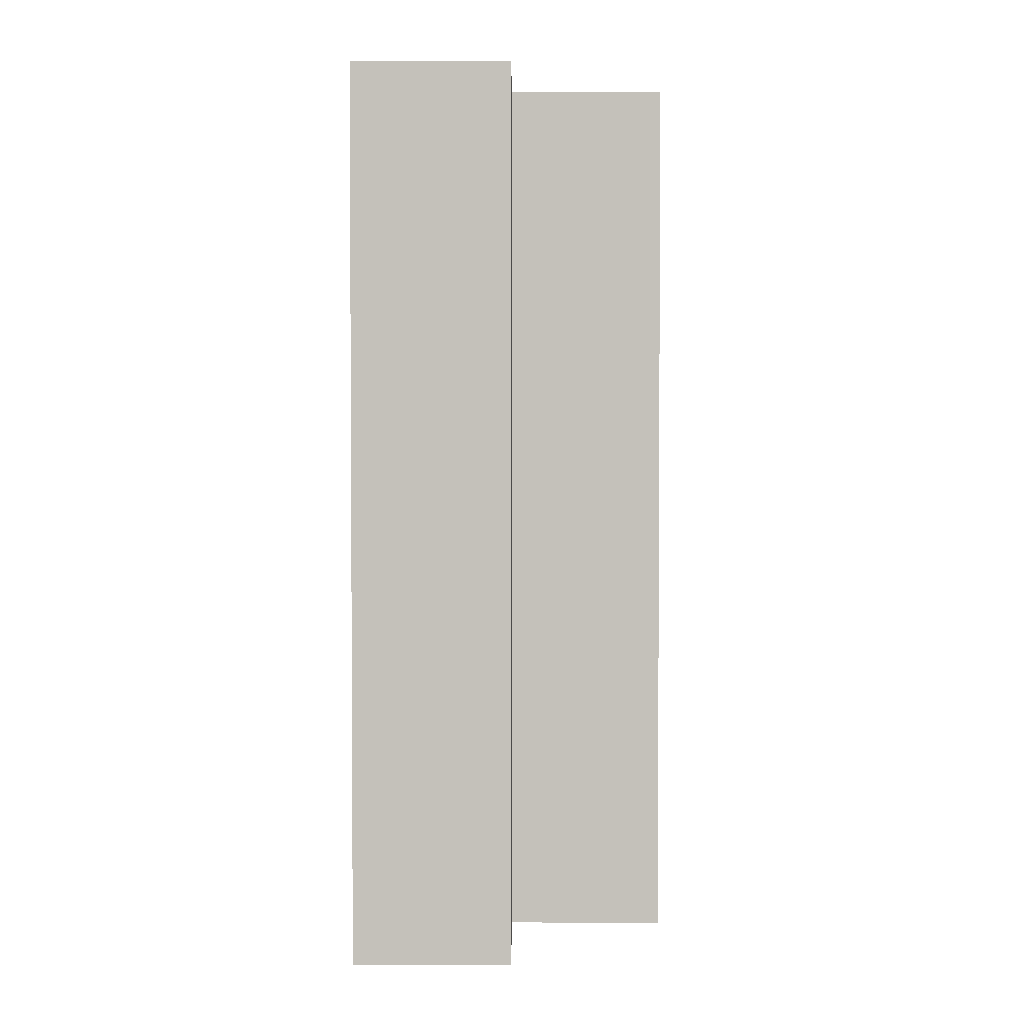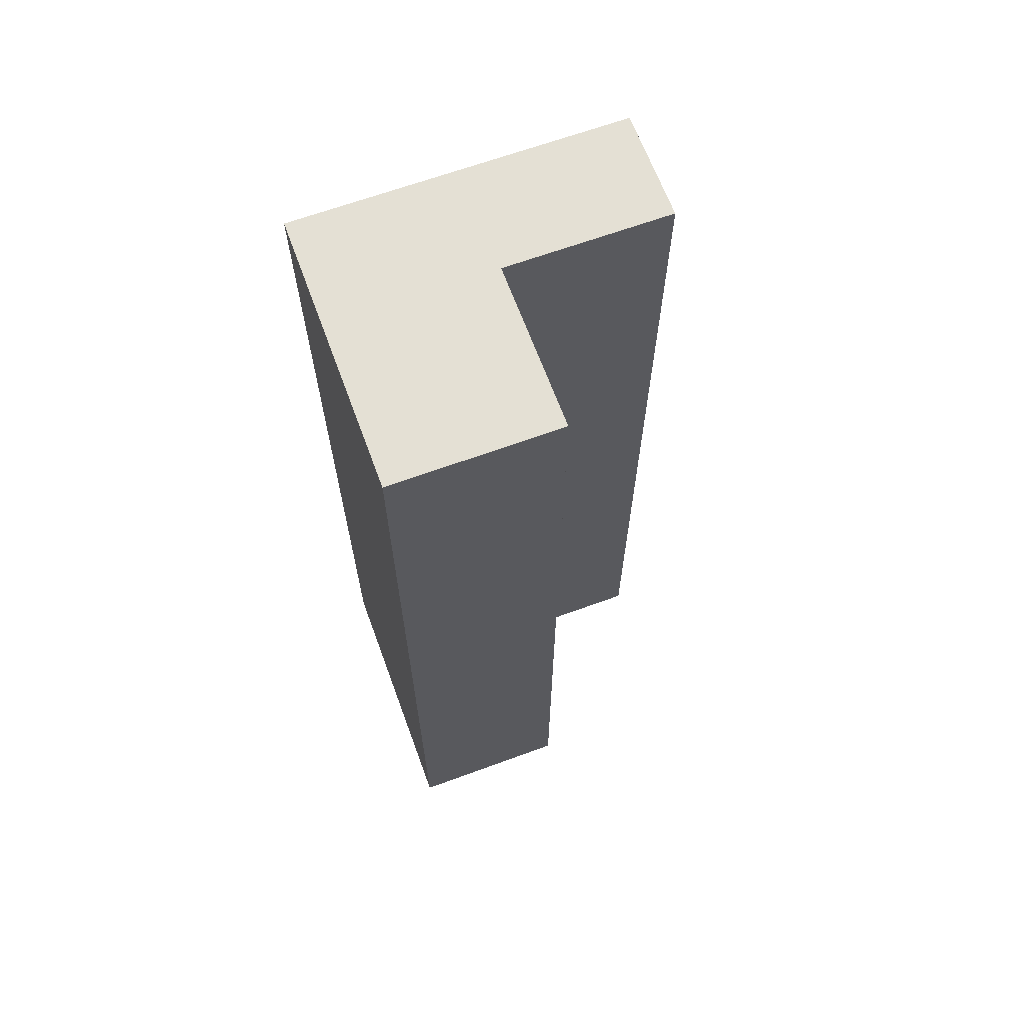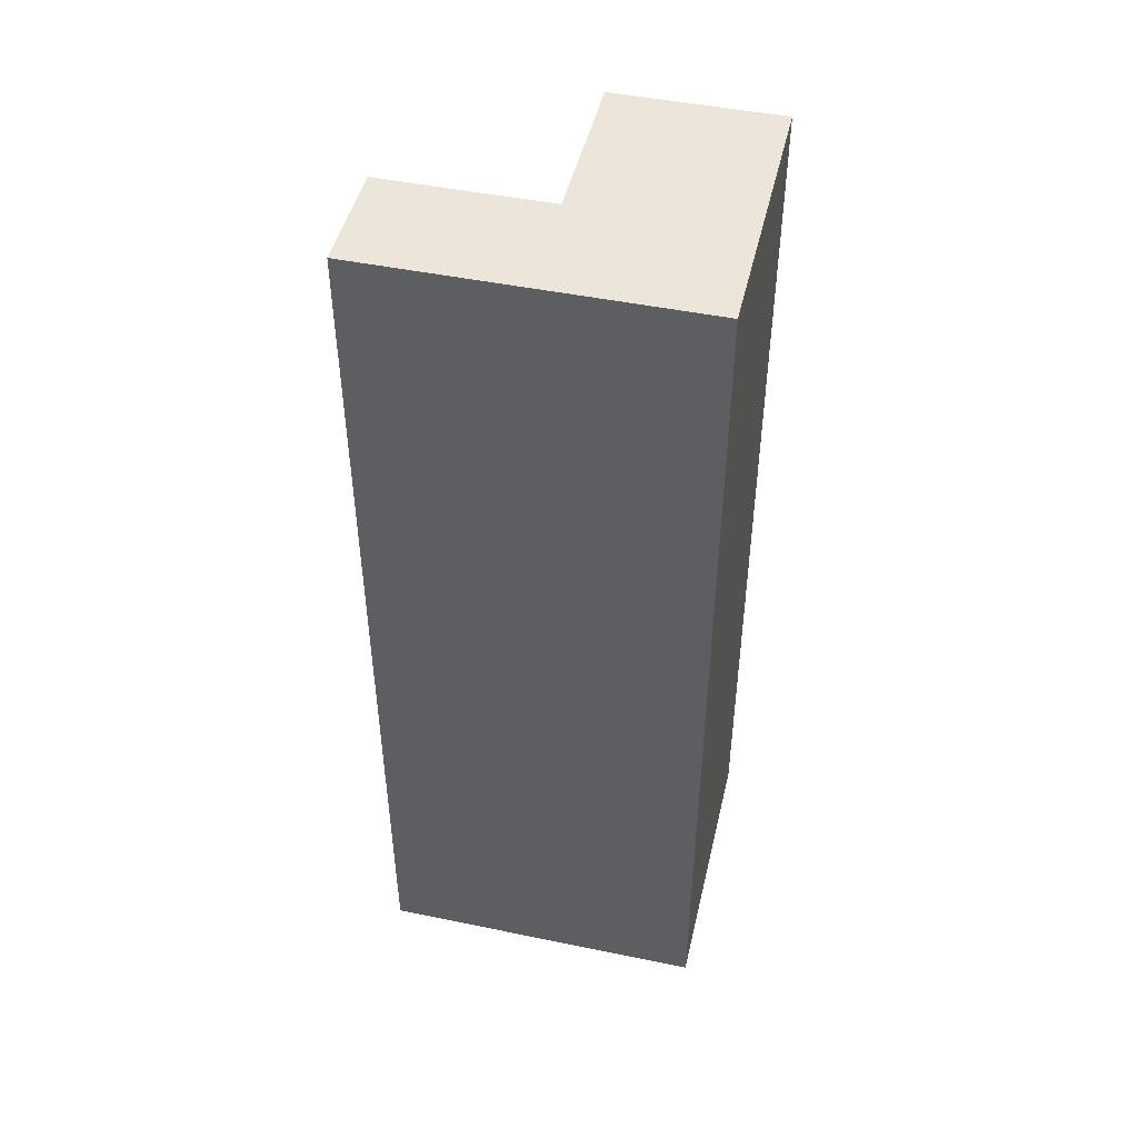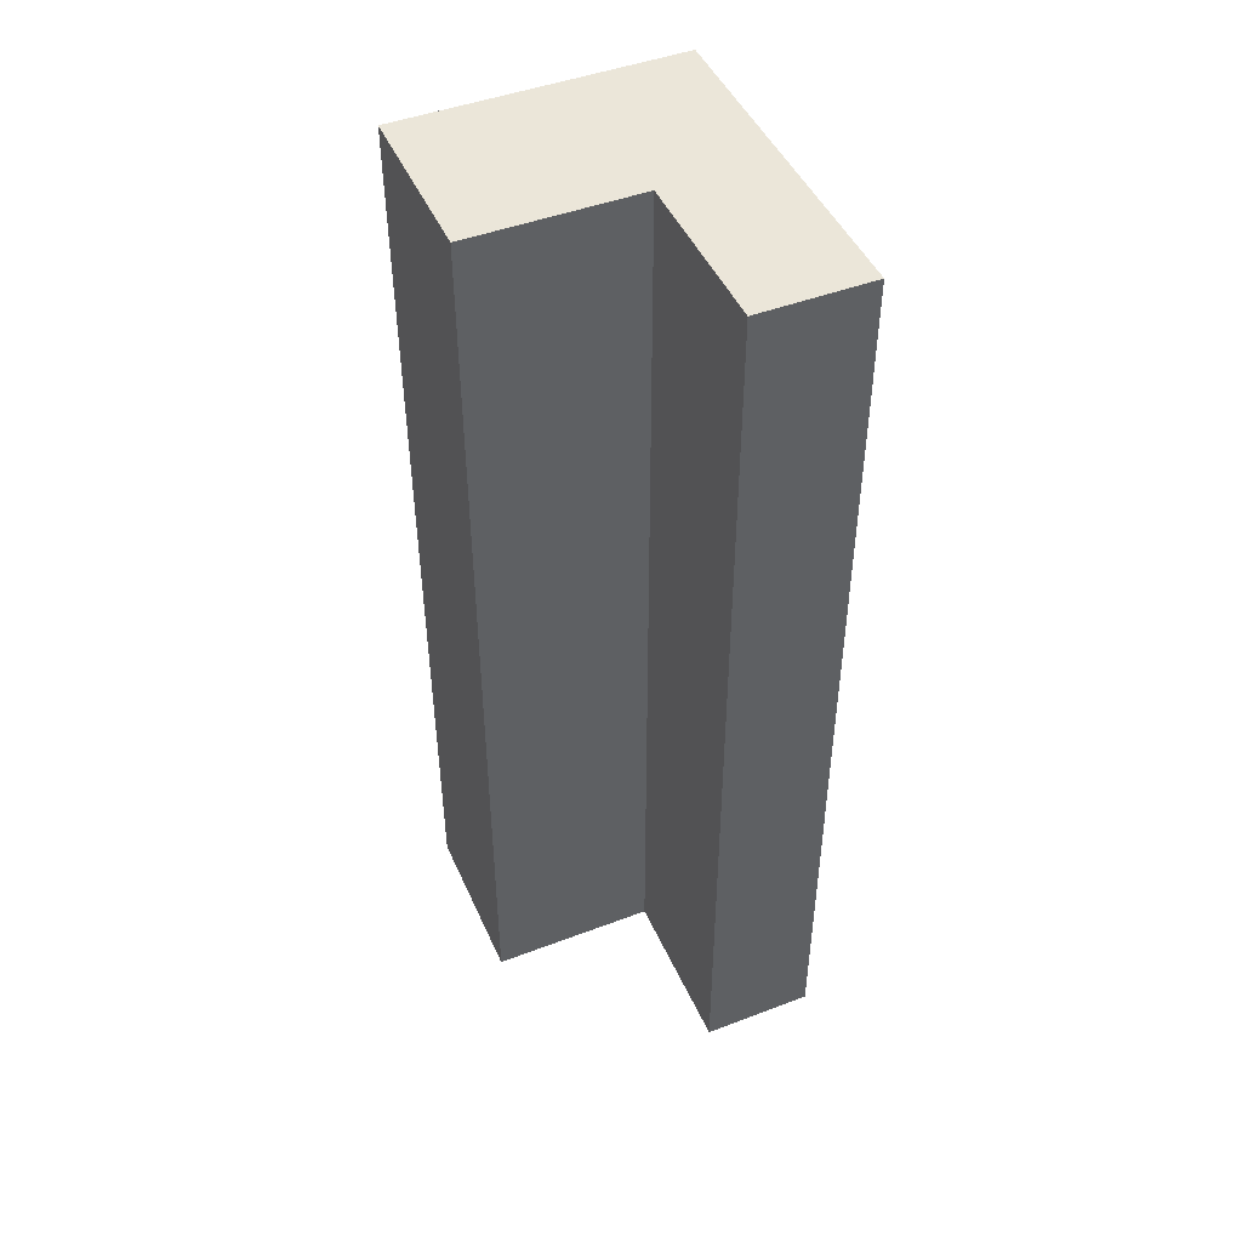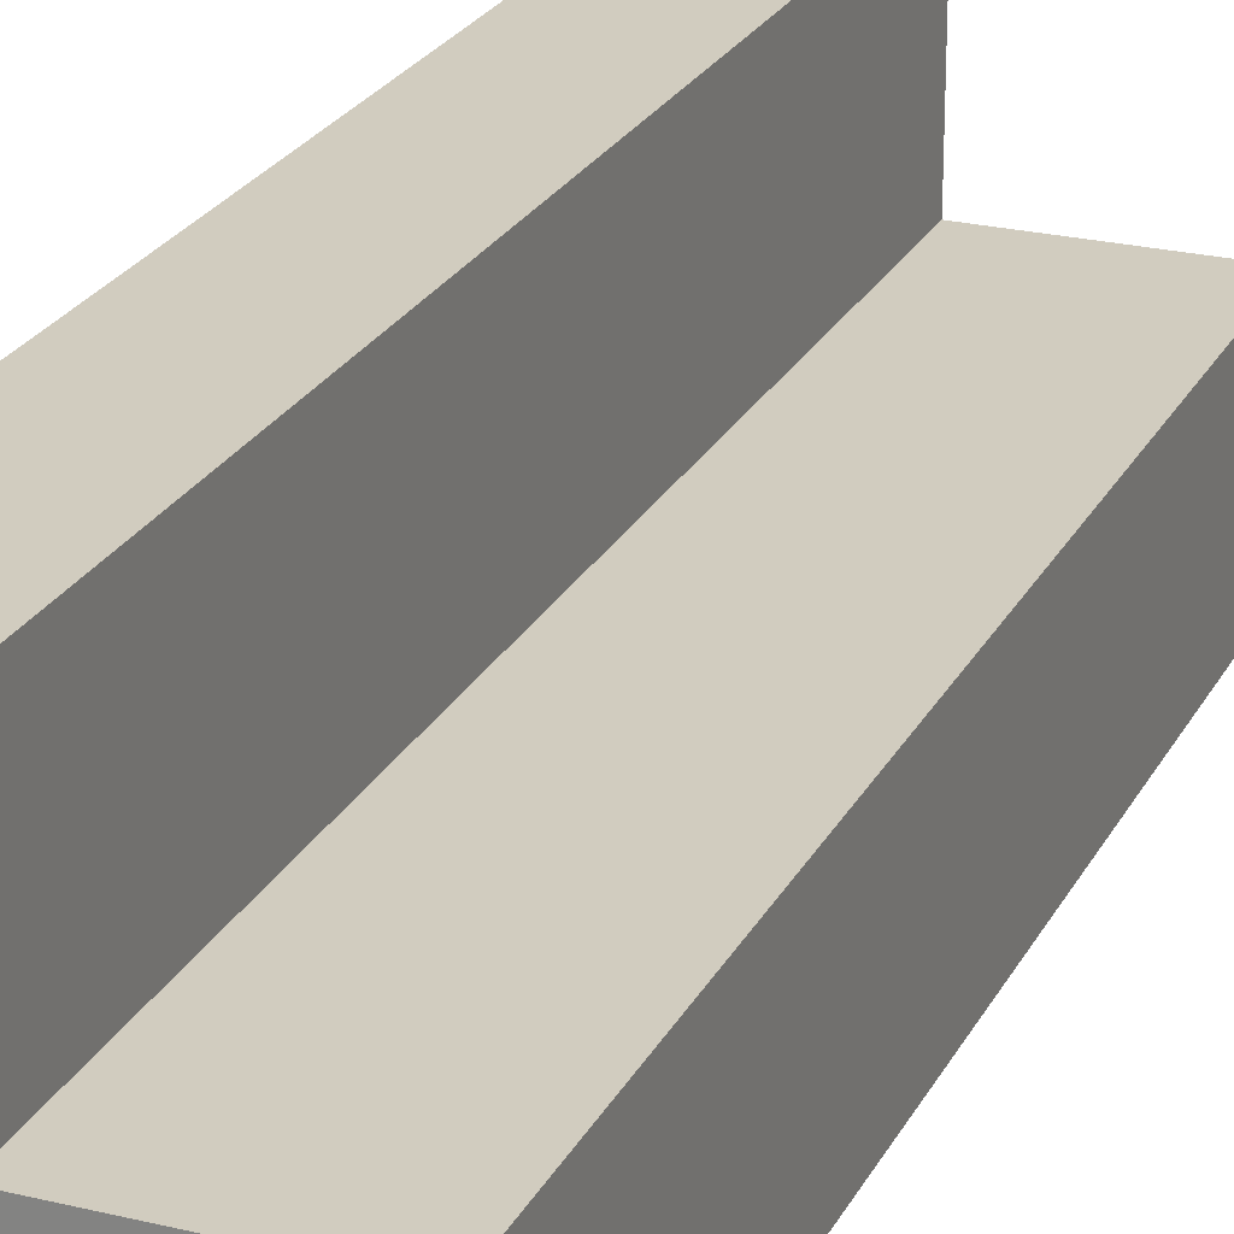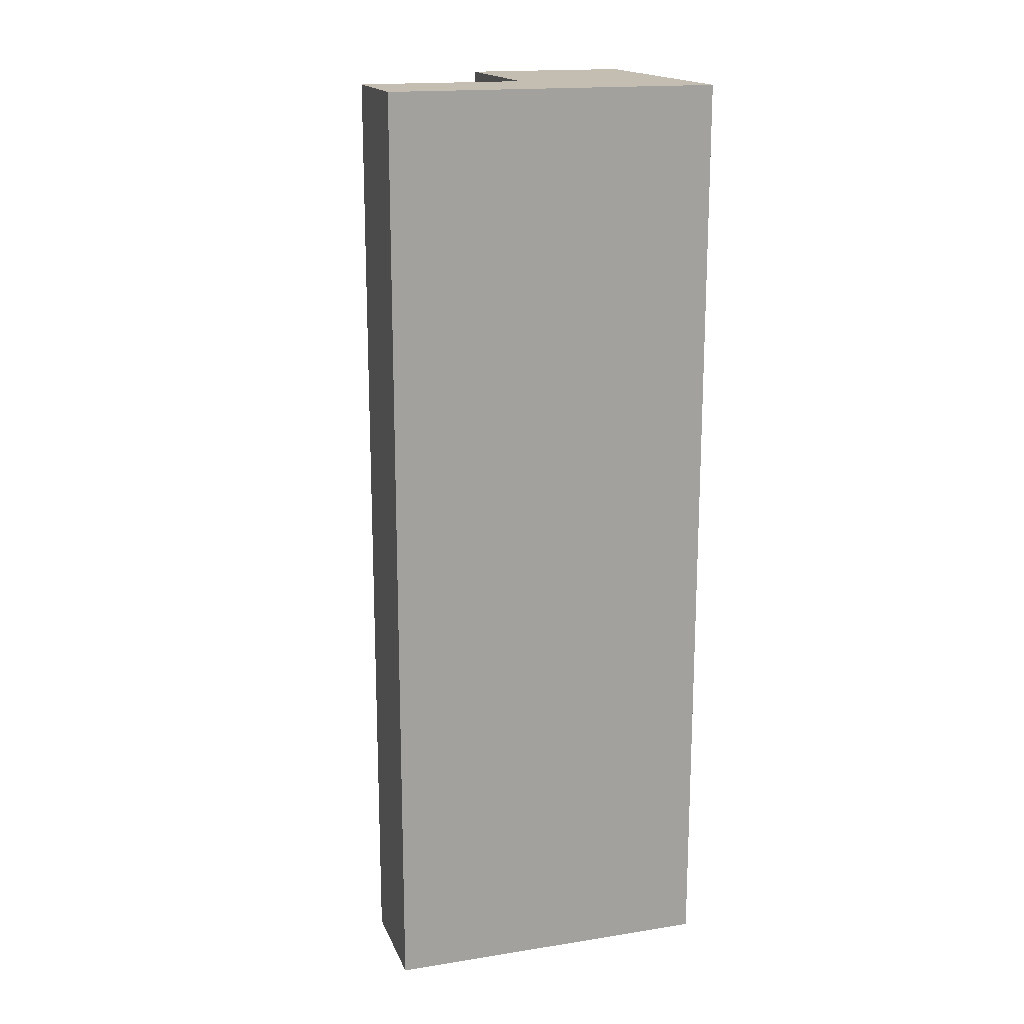
<metadata>
{"format":"obj","ext":"obj","renderer":"f3d","projection":"perspective","resolution":1024,"background":"white","views":[{"elev":2.3,"azim":90.5,"up":"+Z"},{"elev":66.0,"azim":69.8,"up":"+Z"},{"elev":47.2,"azim":-76.9,"up":"+Z"},{"elev":46.8,"azim":156.7,"up":"+Z"},{"elev":24.2,"azim":21.9,"up":"+Y"},{"elev":17.2,"azim":-107.4,"up":"+Z"}]}
</metadata>
<code>
o
v 0 2 -2.6
v 0 2 -4.3
v 0 2.6 -2.6
v 0 2.6 -4.3
v 0.2 2.3 -2.6
v 0.2 2.3 -4.3
v 0.2 2.6 -2.6
v 0.2 2.6 -4.3
v 0.5 2 -2.6
v 0.5 2 -4.3
v 0.5 2.3 -2.6
v 0.5 2.3 -4.3
v 0 2 -2.6
v 0 2.6 -2.6
v 0.2 2.3 -2.6
v 0.2 2.6 -2.6
v 0.5 2 -2.6
v 0.5 2.3 -2.6
v 0 2 -4.3
v 0 2.6 -4.3
v 0.2 2.3 -4.3
v 0.2 2.6 -4.3
v 0.5 2 -4.3
v 0.5 2.3 -4.3
v 0 2 -2.6
v 0.5 2 -2.6
v 0 2 -4.3
v 0.5 2 -4.3
v 0.2 2.3 -2.6
v 0.5 2.3 -2.6
v 0.2 2.3 -4.3
v 0.5 2.3 -4.3
v 0 2.6 -2.6
v 0.2 2.6 -2.6
v 0 2.6 -4.3
v 0.2 2.6 -4.3
f 3 2 1
f 4 2 3
f 5 6 7
f 7 6 8
f 9 10 11
f 11 10 12
f 15 14 13
f 16 14 15
f 17 15 13
f 18 15 17
f 19 20 21
f 21 20 22
f 19 21 23
f 23 21 24
f 27 26 25
f 28 26 27
f 29 30 31
f 31 30 32
f 33 34 35
f 35 34 36

</code>
